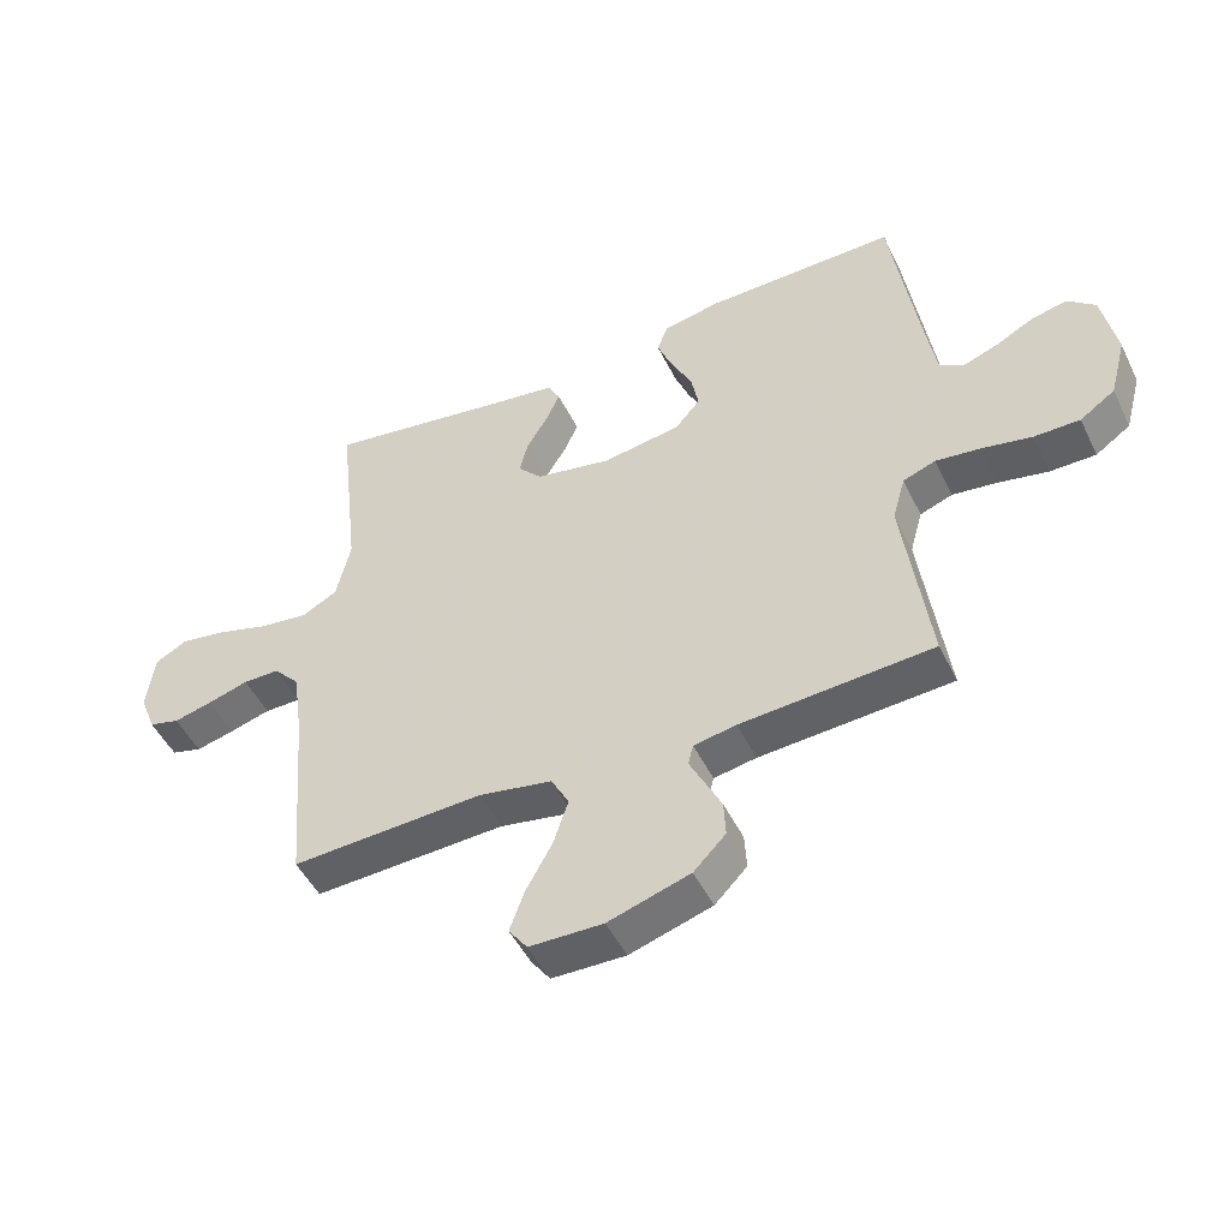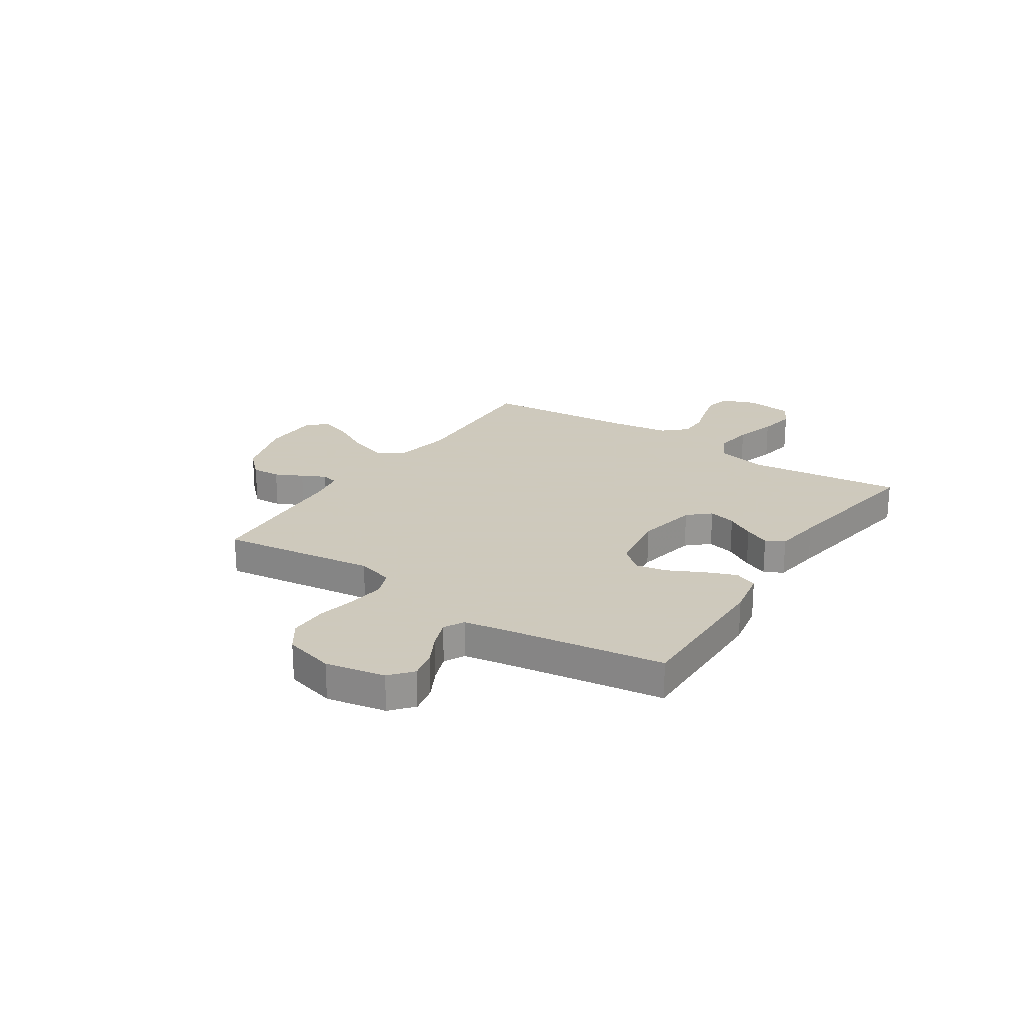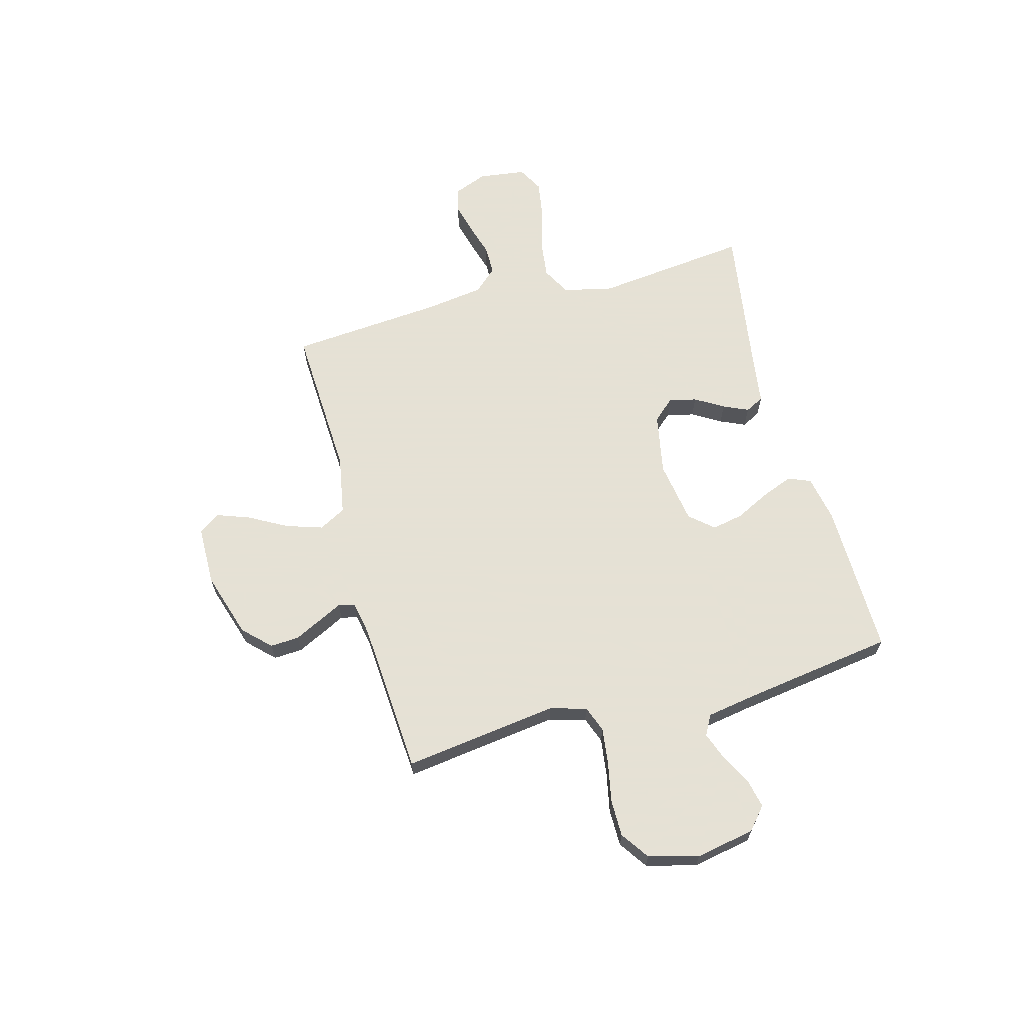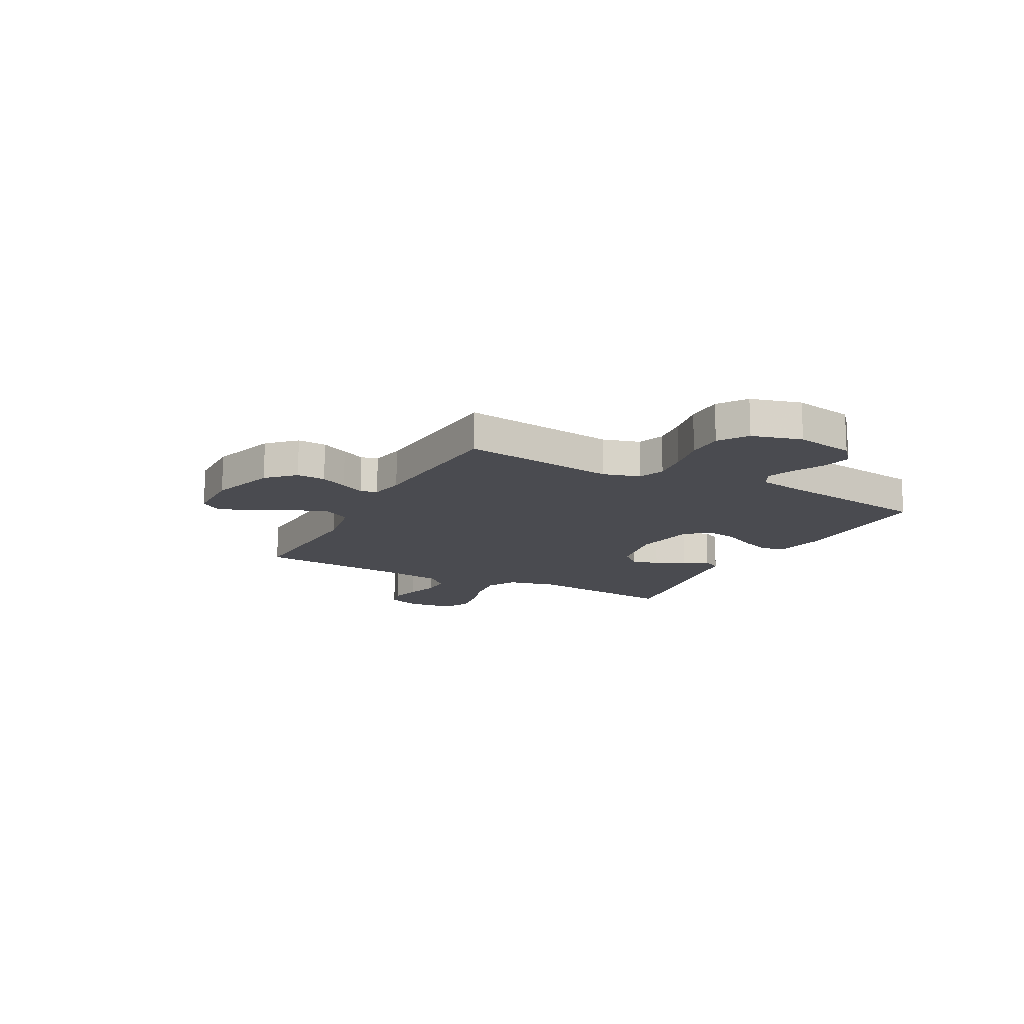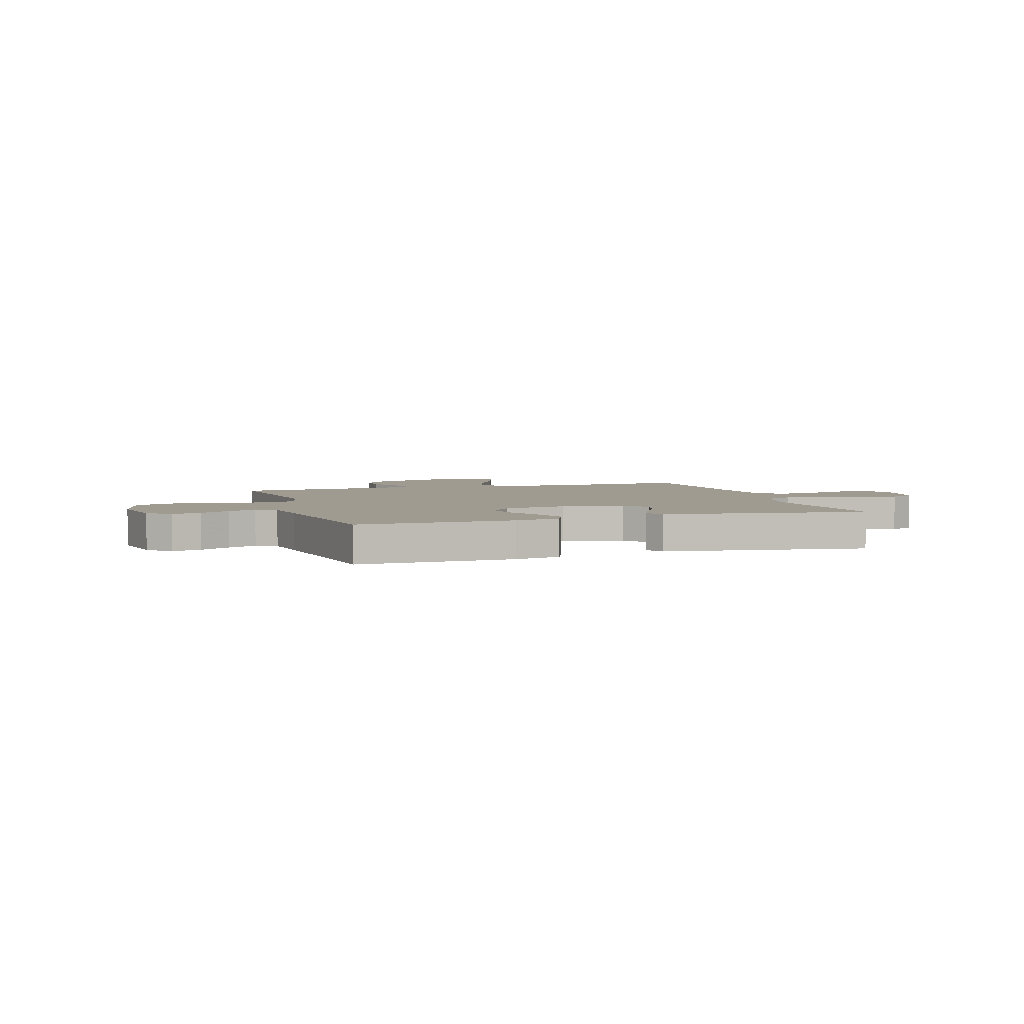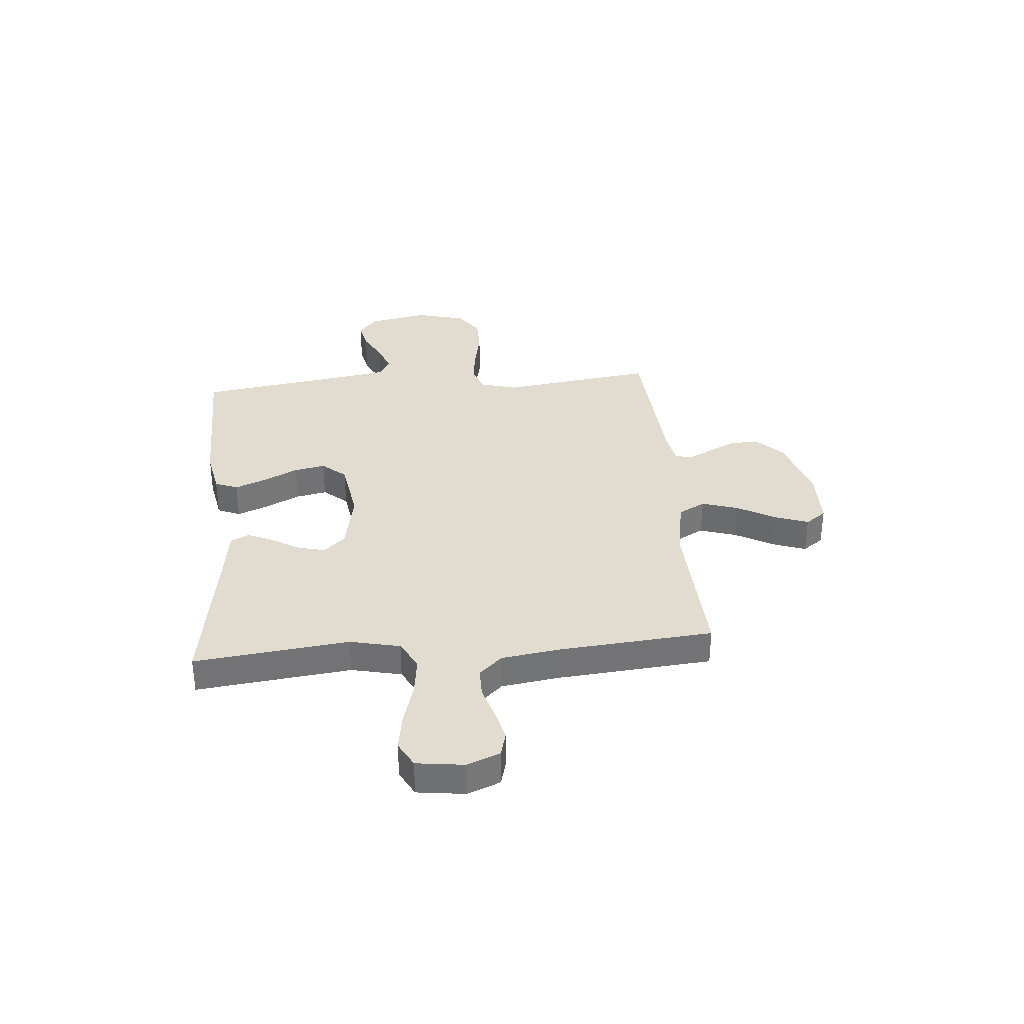
<metadata>
{"format":"obj","ext":"obj","renderer":"f3d","projection":"perspective","resolution":1024,"background":"white","views":[{"elev":-48.8,"azim":-154.7,"up":"+Z"},{"elev":22.6,"azim":-56.6,"up":"+Y"},{"elev":64.9,"azim":-105.2,"up":"+Y"},{"elev":-14.4,"azim":-117.9,"up":"+Y"},{"elev":4.2,"azim":-17.8,"up":"+Y"},{"elev":34.5,"azim":85.0,"up":"+Y"}]}
</metadata>
<code>
v -0.5 0.07 0.5
v -0.2 0.07 0.496
v -0.111 0.07 0.479
v -0.093 0.07 0.435
v -0.117 0.07 0.374
v -0.15 0.07 0.308
v -0.162 0.07 0.247
v -0.122 0.07 0.201
v 0 0.07 0.182
v 0.119 0.07 0.205
v 0.157 0.07 0.247
v 0.144 0.07 0.3
v 0.111 0.07 0.355
v 0.089 0.07 0.404
v 0.108 0.07 0.44
v 0.2 0.07 0.453
v 0.5 0.07 0.5
v 0.466 0.07 0.2
v 0.488 0.07 0.103
v 0.544 0.07 0.073
v 0.62 0.07 0.083
v 0.701 0.07 0.107
v 0.774 0.07 0.119
v 0.824 0.07 0.092
v 0.836 0.07 0
v 0.811 0.07 -0.064
v 0.763 0.07 -0.077
v 0.703 0.07 -0.062
v 0.639 0.07 -0.043
v 0.582 0.07 -0.043
v 0.541 0.07 -0.088
v 0.525 0.07 -0.2
v 0.5 0.07 -0.5
v 0.2 0.07 -0.486
v 0.085 0.07 -0.507
v 0.057 0.07 -0.559
v 0.08 0.07 -0.63
v 0.121 0.07 -0.704
v 0.144 0.07 -0.768
v 0.115 0.07 -0.808
v 0 0.07 -0.81
v -0.128 0.07 -0.77
v -0.178 0.07 -0.719
v -0.175 0.07 -0.663
v -0.149 0.07 -0.61
v -0.126 0.07 -0.564
v -0.134 0.07 -0.532
v -0.2 0.07 -0.52
v -0.5 0.07 -0.5
v -0.46 0.07 -0.2
v -0.48 0.07 -0.129
v -0.531 0.07 -0.11
v -0.601 0.07 -0.119
v -0.679 0.07 -0.135
v -0.751 0.07 -0.135
v -0.806 0.07 -0.097
v -0.832 0.07 0
v -0.81 0.07 0.115
v -0.767 0.07 0.152
v -0.711 0.07 0.14
v -0.652 0.07 0.109
v -0.598 0.07 0.089
v -0.559 0.07 0.11
v -0.544 0.07 0.2
v -0.5 0 0.5
v -0.2 0 0.496
v -0.111 0 0.479
v -0.093 0 0.435
v -0.117 0 0.374
v -0.15 0 0.308
v -0.162 0 0.247
v -0.122 0 0.201
v 0 0 0.182
v 0.119 0 0.205
v 0.157 0 0.247
v 0.144 0 0.3
v 0.111 0 0.355
v 0.089 0 0.404
v 0.108 0 0.44
v 0.2 0 0.453
v 0.5 0 0.5
v 0.466 0 0.2
v 0.488 0 0.103
v 0.544 0 0.073
v 0.62 0 0.083
v 0.701 0 0.107
v 0.774 0 0.119
v 0.824 0 0.092
v 0.836 0 0
v 0.811 0 -0.064
v 0.763 0 -0.077
v 0.703 0 -0.062
v 0.639 0 -0.043
v 0.582 0 -0.043
v 0.541 0 -0.088
v 0.525 0 -0.2
v 0.5 0 -0.5
v 0.2 0 -0.486
v 0.085 0 -0.507
v 0.057 0 -0.559
v 0.08 0 -0.63
v 0.121 0 -0.704
v 0.144 0 -0.768
v 0.115 0 -0.808
v 0 0 -0.81
v -0.128 0 -0.77
v -0.178 0 -0.719
v -0.175 0 -0.663
v -0.149 0 -0.61
v -0.126 0 -0.564
v -0.134 0 -0.532
v -0.2 0 -0.52
v -0.5 0 -0.5
v -0.46 0 -0.2
v -0.48 0 -0.129
v -0.531 0 -0.11
v -0.601 0 -0.119
v -0.679 0 -0.135
v -0.751 0 -0.135
v -0.806 0 -0.097
v -0.832 0 0
v -0.81 0 0.115
v -0.767 0 0.152
v -0.711 0 0.14
v -0.652 0 0.109
v -0.598 0 0.089
v -0.559 0 0.11
v -0.544 0 0.2
f 59 60 61
f 58 59 61
f 57 58 61
f 56 57 61
f 55 56 61
f 54 55 61
f 53 54 61
f 52 53 61 62
f 51 52 62 63
f 48 49 50
f 47 48 50 51
f 44 45 46
f 43 44 46
f 42 43 46
f 41 42 46
f 40 41 46
f 39 40 46
f 38 39 46
f 37 38 46
f 36 37 46 47
f 51 63 64
f 47 51 64
f 36 47 64
f 35 36 64
f 27 28 29
f 26 27 29
f 25 26 29
f 24 25 29
f 23 24 29
f 22 23 29
f 21 22 29
f 20 21 29 30
f 19 20 30 31
f 16 17 18
f 16 18 19
f 15 16 19
f 14 15 19
f 13 14 19
f 12 13 19
f 19 31 32
f 12 19 32
f 11 12 32
f 4 5 6
f 3 4 6
f 2 3 6
f 1 2 6
f 64 1 6
f 64 6 7
f 64 7 8
f 35 64 8
f 34 35 8
f 32 33 34
f 11 32 34
f 10 11 34
f 9 10 34
f 8 9 34
f 125 124 123
f 125 123 122
f 125 122 121
f 125 121 120
f 125 120 119
f 125 119 118
f 125 118 117
f 126 125 117 116
f 127 126 116 115
f 114 113 112
f 115 114 112 111
f 110 109 108
f 110 108 107
f 110 107 106
f 110 106 105
f 110 105 104
f 110 104 103
f 110 103 102
f 110 102 101
f 111 110 101 100
f 128 127 115
f 128 115 111
f 128 111 100
f 128 100 99
f 93 92 91
f 93 91 90
f 93 90 89
f 93 89 88
f 93 88 87
f 93 87 86
f 93 86 85
f 94 93 85 84
f 95 94 84 83
f 82 81 80
f 83 82 80
f 83 80 79
f 83 79 78
f 83 78 77
f 83 77 76
f 96 95 83
f 96 83 76
f 96 76 75
f 70 69 68
f 70 68 67
f 70 67 66
f 70 66 65
f 70 65 128
f 71 70 128
f 72 71 128
f 72 128 99
f 72 99 98
f 98 97 96
f 98 96 75
f 98 75 74
f 98 74 73
f 98 73 72
f 1 65 66 2
f 2 66 67 3
f 3 67 68 4
f 4 68 69 5
f 5 69 70 6
f 6 70 71 7
f 7 71 72 8
f 8 72 73 9
f 9 73 74 10
f 10 74 75 11
f 11 75 76 12
f 12 76 77 13
f 13 77 78 14
f 14 78 79 15
f 15 79 80 16
f 16 80 81 17
f 17 81 82 18
f 18 82 83 19
f 19 83 84 20
f 20 84 85 21
f 21 85 86 22
f 22 86 87 23
f 23 87 88 24
f 24 88 89 25
f 25 89 90 26
f 26 90 91 27
f 27 91 92 28
f 28 92 93 29
f 29 93 94 30
f 30 94 95 31
f 31 95 96 32
f 32 96 97 33
f 33 97 98 34
f 34 98 99 35
f 35 99 100 36
f 36 100 101 37
f 37 101 102 38
f 38 102 103 39
f 39 103 104 40
f 40 104 105 41
f 41 105 106 42
f 42 106 107 43
f 43 107 108 44
f 44 108 109 45
f 45 109 110 46
f 46 110 111 47
f 47 111 112 48
f 48 112 113 49
f 49 113 114 50
f 50 114 115 51
f 51 115 116 52
f 52 116 117 53
f 53 117 118 54
f 54 118 119 55
f 55 119 120 56
f 56 120 121 57
f 57 121 122 58
f 58 122 123 59
f 59 123 124 60
f 60 124 125 61
f 61 125 126 62
f 62 126 127 63
f 63 127 128 64
f 64 128 65 1

</code>
